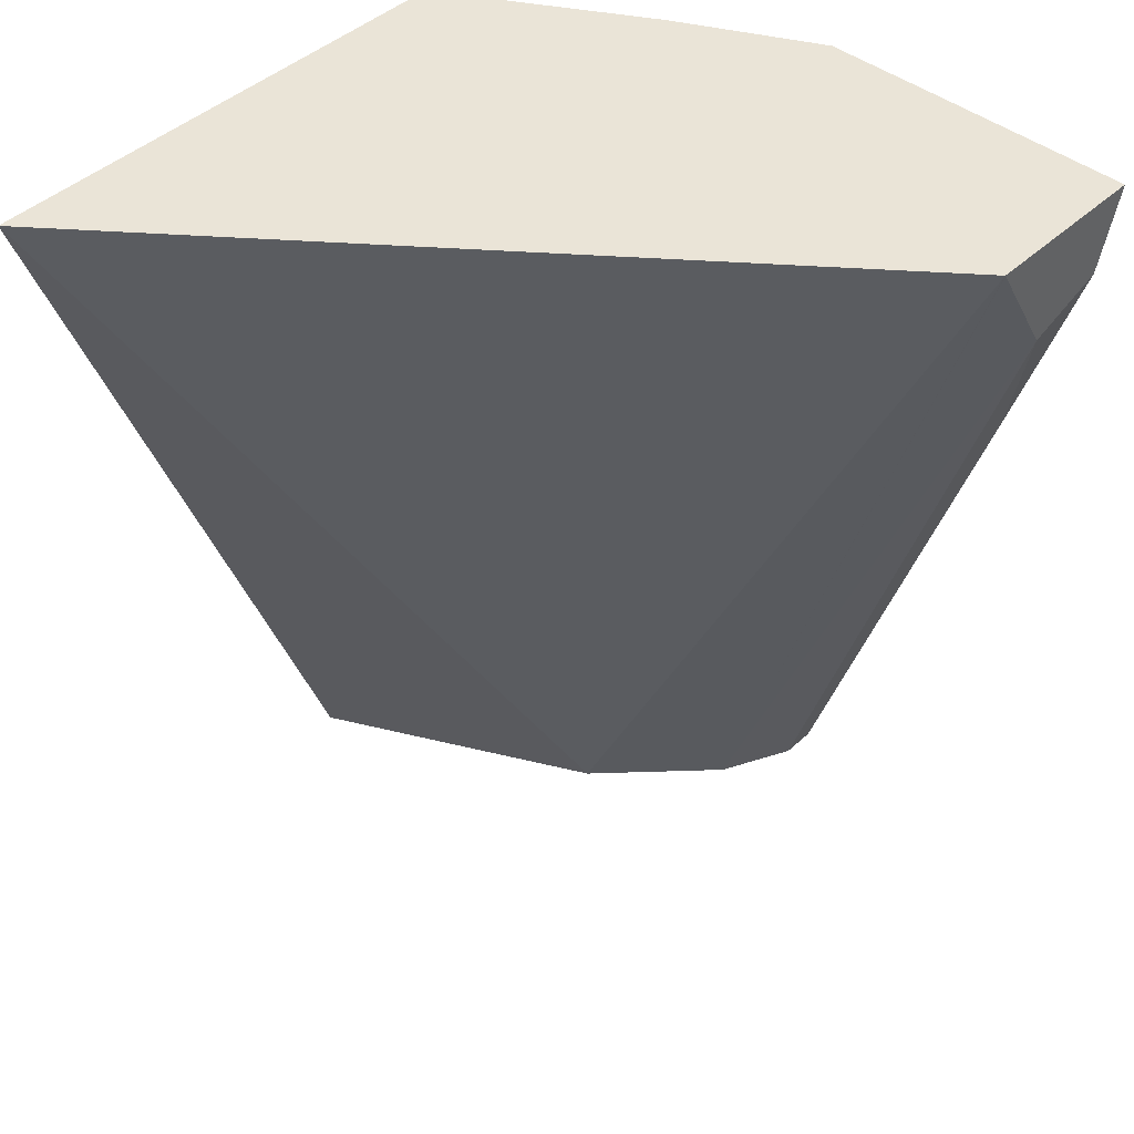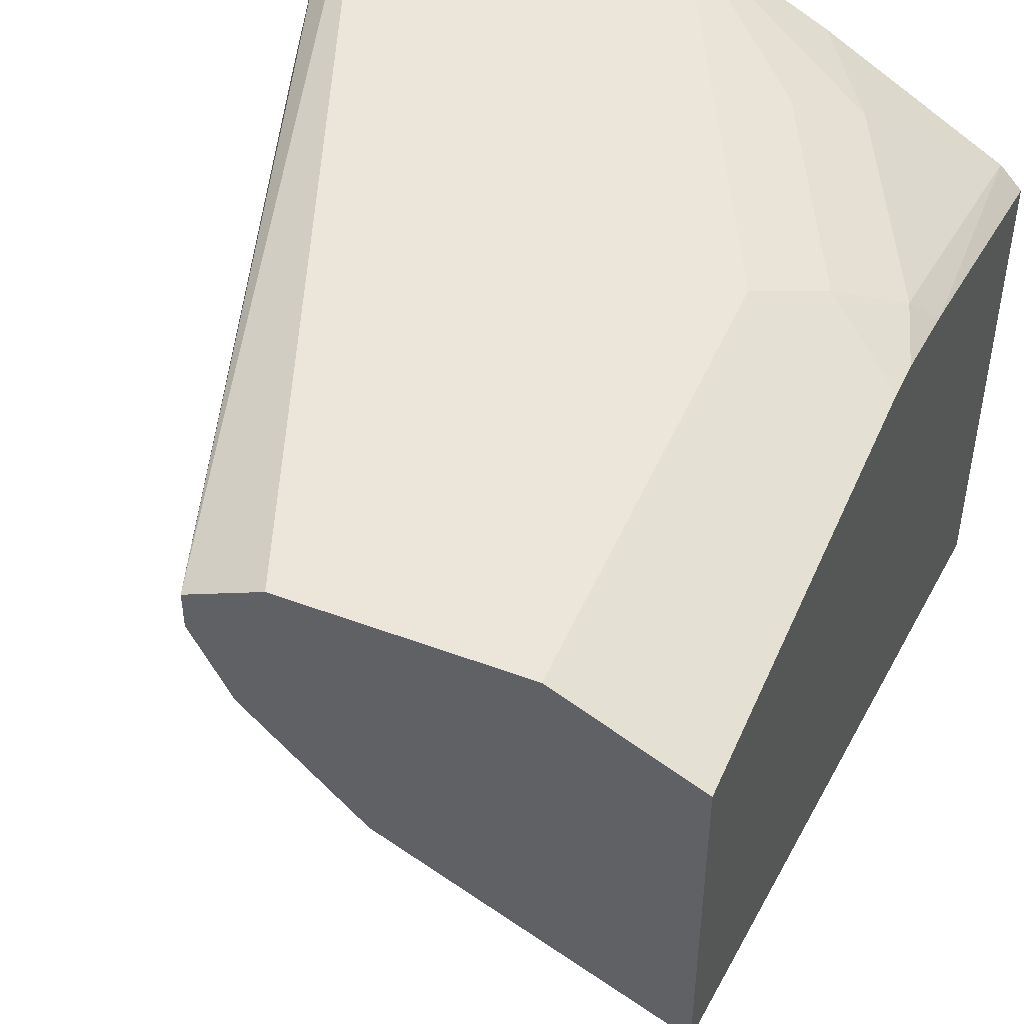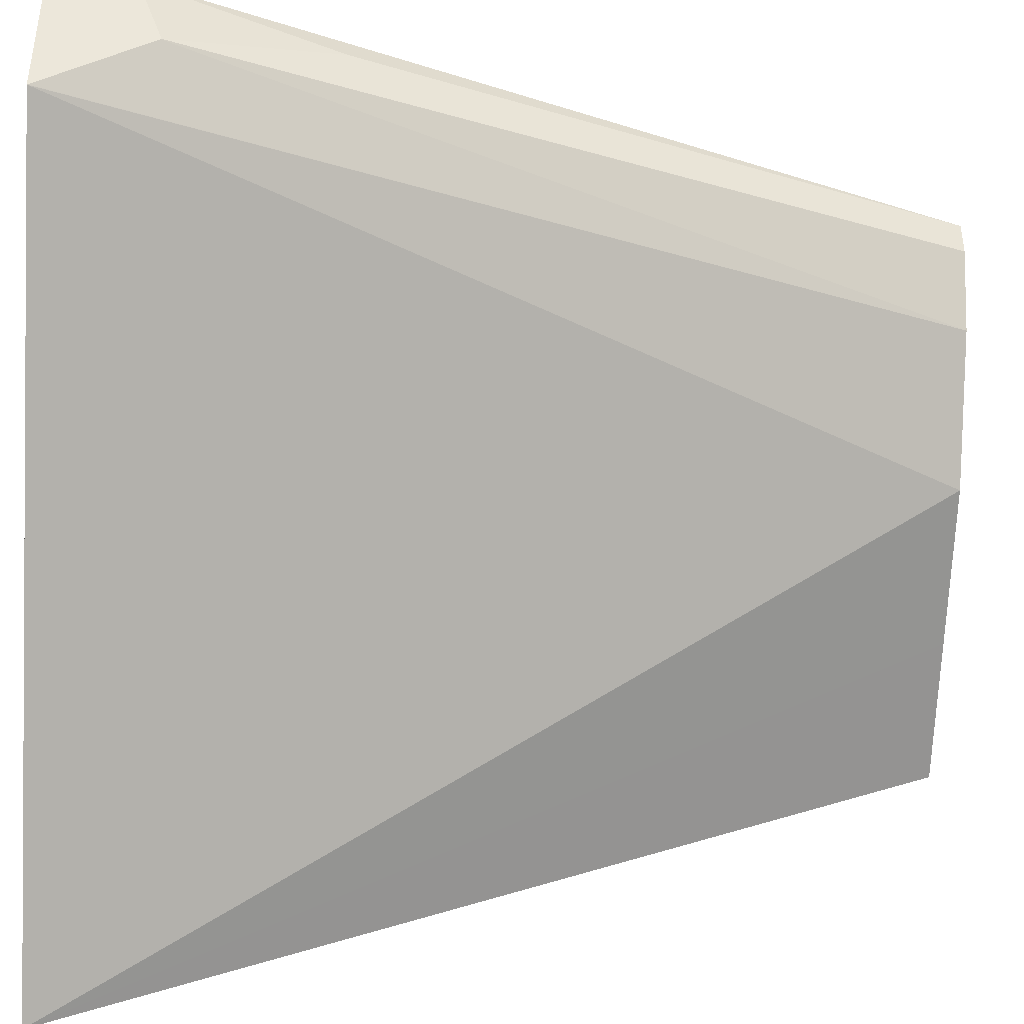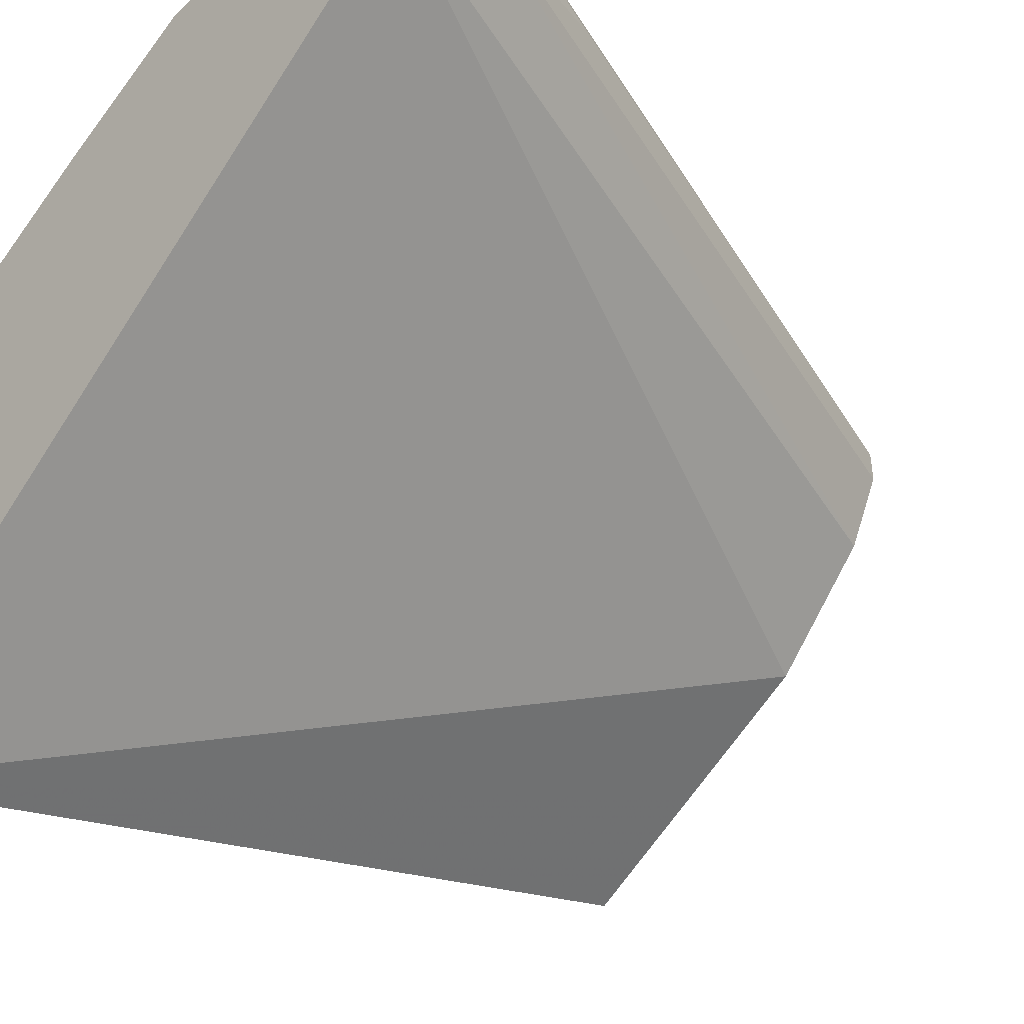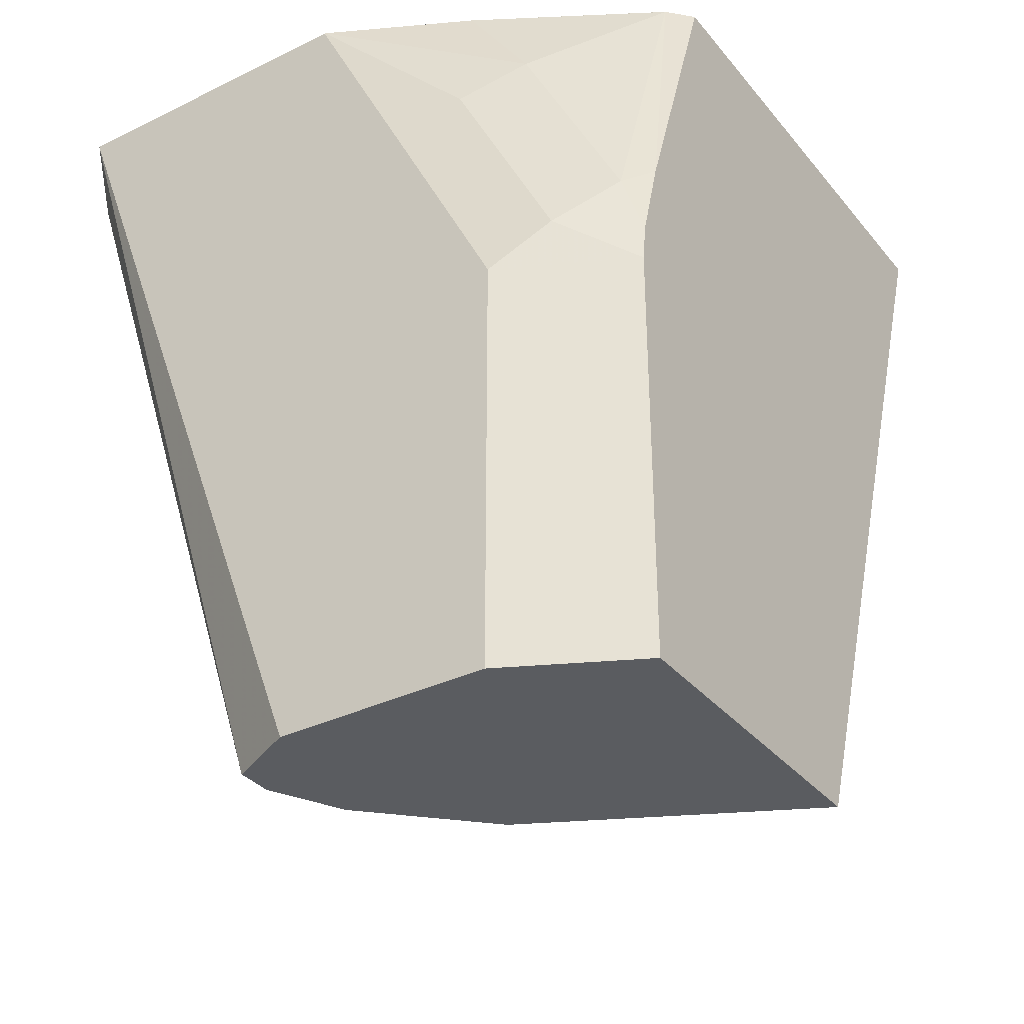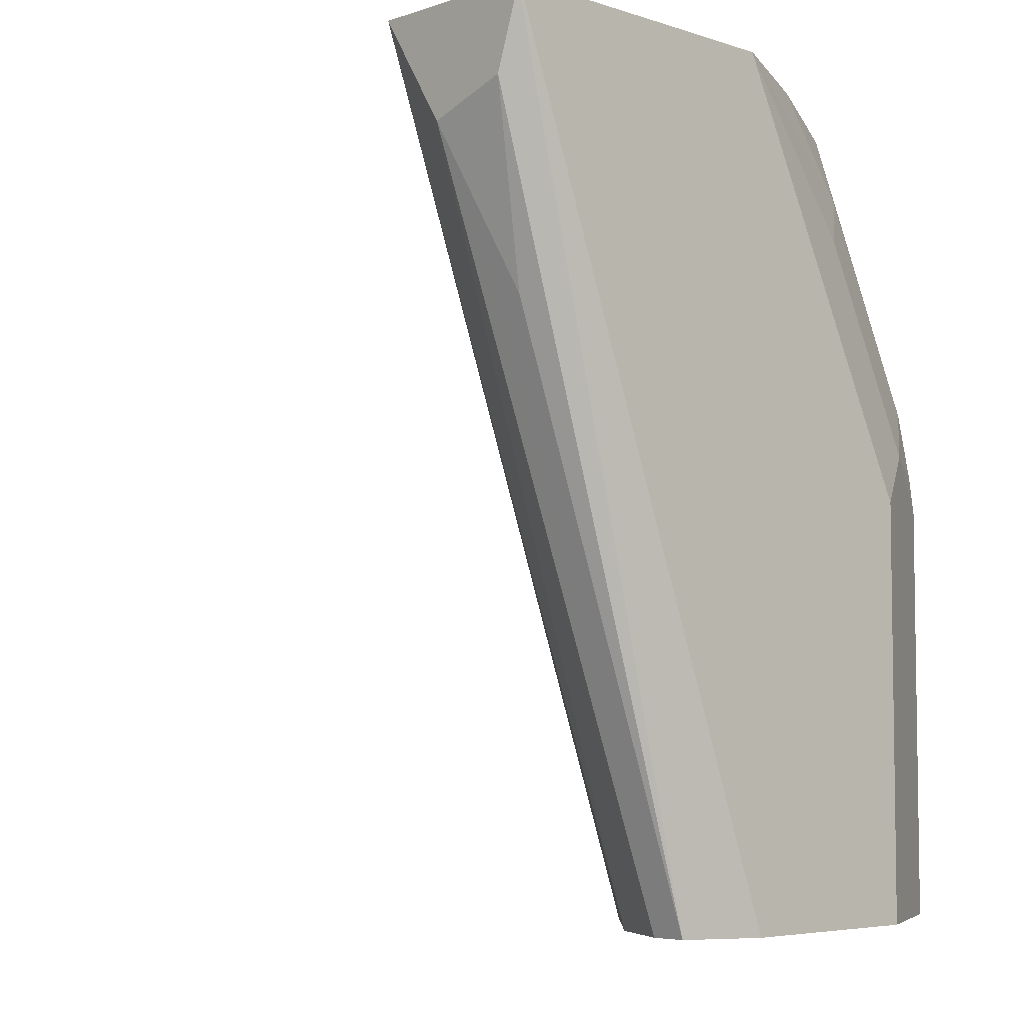
<metadata>
{"format":"obj","ext":"obj","renderer":"f3d","projection":"perspective","resolution":1024,"background":"white","views":[{"elev":43.9,"azim":42.8,"up":"+Z"},{"elev":48.0,"azim":-157.2,"up":"+Y"},{"elev":-41.8,"azim":87.4,"up":"+Y"},{"elev":-45.3,"azim":47.9,"up":"+Y"},{"elev":-34.1,"azim":-146.6,"up":"+Z"},{"elev":-5.4,"azim":135.6,"up":"+Z"}]}
</metadata>
<code>
v -0.4522 0.8222 0.0001518
v -0.4248 0.8085 0.0001518
v -0.5344 0.8222 0.0001518
v -0.329 0.8222 0.3289
v -0.3494 0.8016 0.2261
v -0.4248 0.7948 0.0001518
v -0.329 0.822 0.3282
v -0.329 0.8119 0.298
v -0.5842 0.7973 0.0001518
v -0.5344 0.8222 0.1645
v -0.329 0.8222 0.329
v -0.3494 0.7913 0.2261
v -0.329 0.7812 0.2873
v -0.4248 0.7946 0.0001518
v -0.5842 0.674 0.0001518
v -0.5842 0.7973 0.1645
v -0.555 0.8119 0.185
v -0.4522 0.8222 0.3289
v -0.4111 0.8222 0.329
v -0.329 0.7552 0.329
v -0.329 0.781 0.2876
v -0.4385 0.7674 0.0001518
v -0.5344 0.6988 0.0001518
v -0.5842 0.5549 0.329
v -0.5842 0.7954 0.1796
v -0.5755 0.7965 0.2055
v -0.5138 0.8119 0.2672
v -0.4524 0.8221 0.329
v -0.329 0.7553 0.3287
v -0.4796 0.7262 0.0001518
v -0.5071 0.7125 0.0001518
v -0.4797 0.7262 0.0001518
v -0.5842 0.7461 0.329
v -0.5842 0.7856 0.2142
v -0.5755 0.7554 0.3289
v -0.5344 0.7965 0.2878
v -0.4795 0.8085 0.329
v -0.5757 0.7552 0.329
v -0.5069 0.7948 0.329
f 17 36 27
f 15 23 24
f 17 26 36
f 17 25 26
f 17 27 18
f 16 25 17
f 14 21 22
f 11 39 38
f 11 24 20
f 11 33 24
f 11 38 33
f 11 37 39
f 11 28 37
f 18 27 28
f 11 19 28
f 13 21 14
f 18 28 19
f 33 38 34
f 20 30 22
f 10 16 17
f 36 39 37
f 35 39 36
f 35 38 39
f 34 38 35
f 28 36 37
f 27 36 28
f 26 35 36
f 26 34 35
f 25 34 26
f 24 32 30
f 24 31 32
f 23 31 24
f 21 29 22
f 20 22 29
f 20 24 30
f 9 25 16
f 10 17 18
f 9 33 34
f 1 4 2
f 1 11 4
f 1 19 11
f 1 18 19
f 1 10 18
f 1 3 10
f 1 9 3
f 2 5 12
f 1 15 9
f 1 31 23
f 1 32 31
f 1 22 30
f 1 14 22
f 1 6 14
f 1 2 6
f 9 34 25
f 1 23 15
f 2 12 6
f 1 30 32
f 2 7 8
f 9 24 33
f 2 4 7
f 9 15 24
f 6 12 13
f 5 13 12
f 5 8 13
f 4 8 7
f 6 13 14
f 4 21 13
f 4 29 21
f 4 20 29
f 2 8 5
f 4 11 20
f 3 16 10
f 4 13 8
f 3 9 16

</code>
